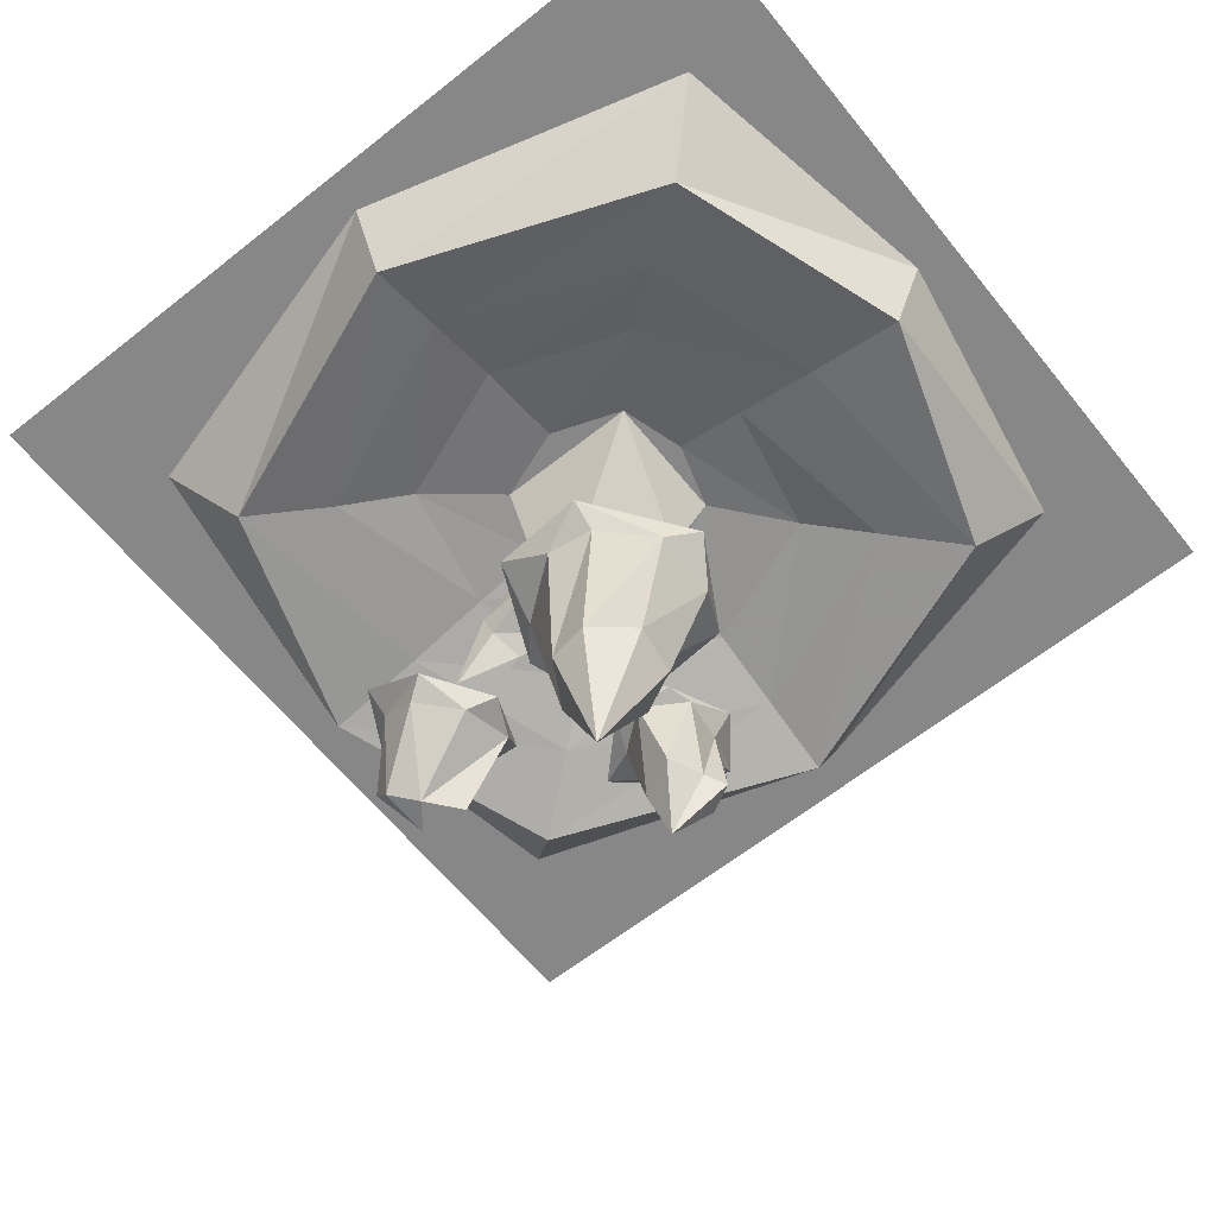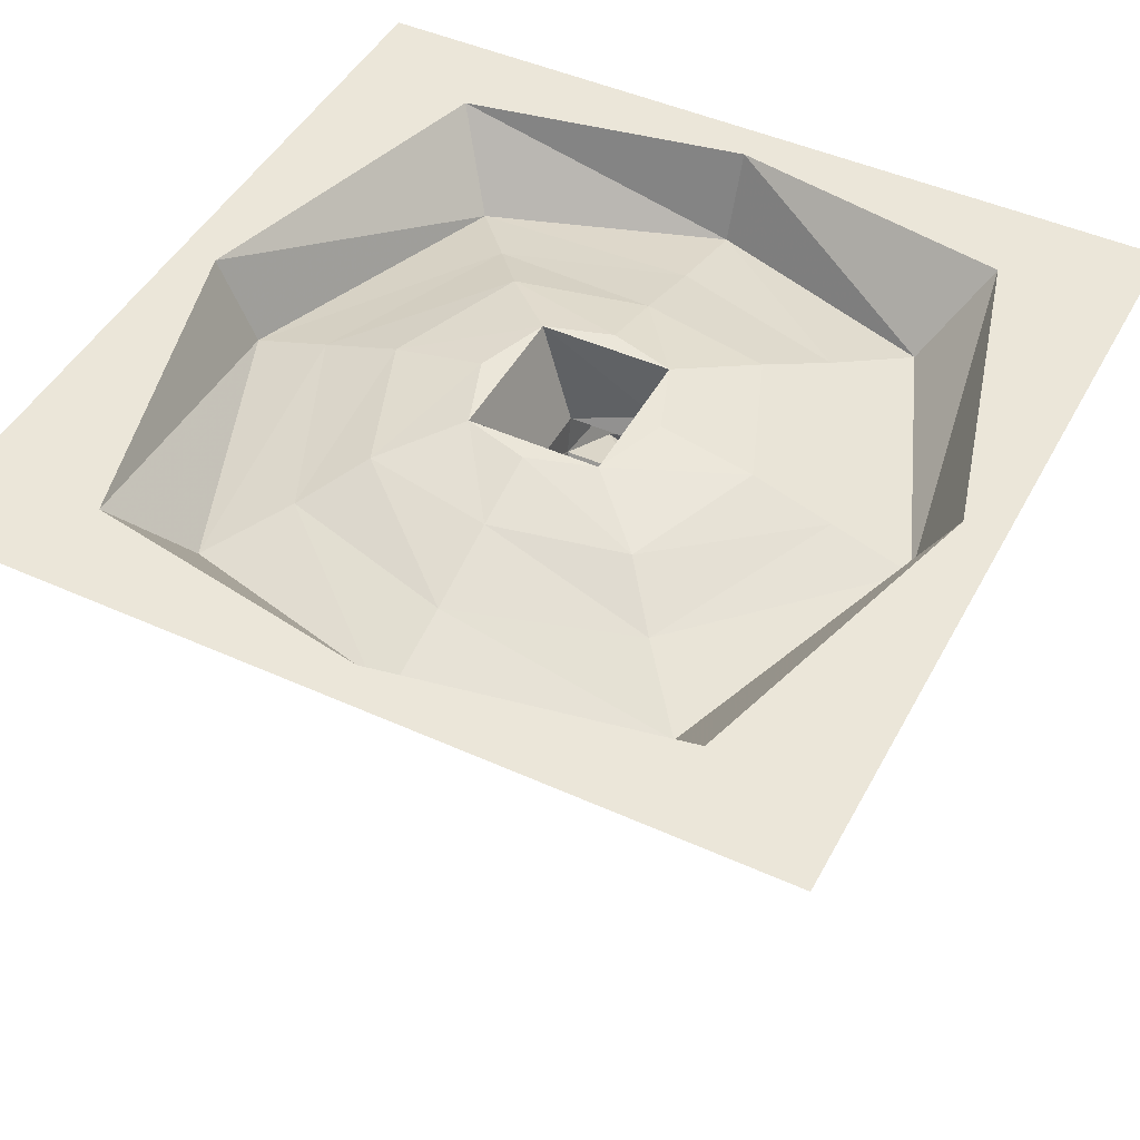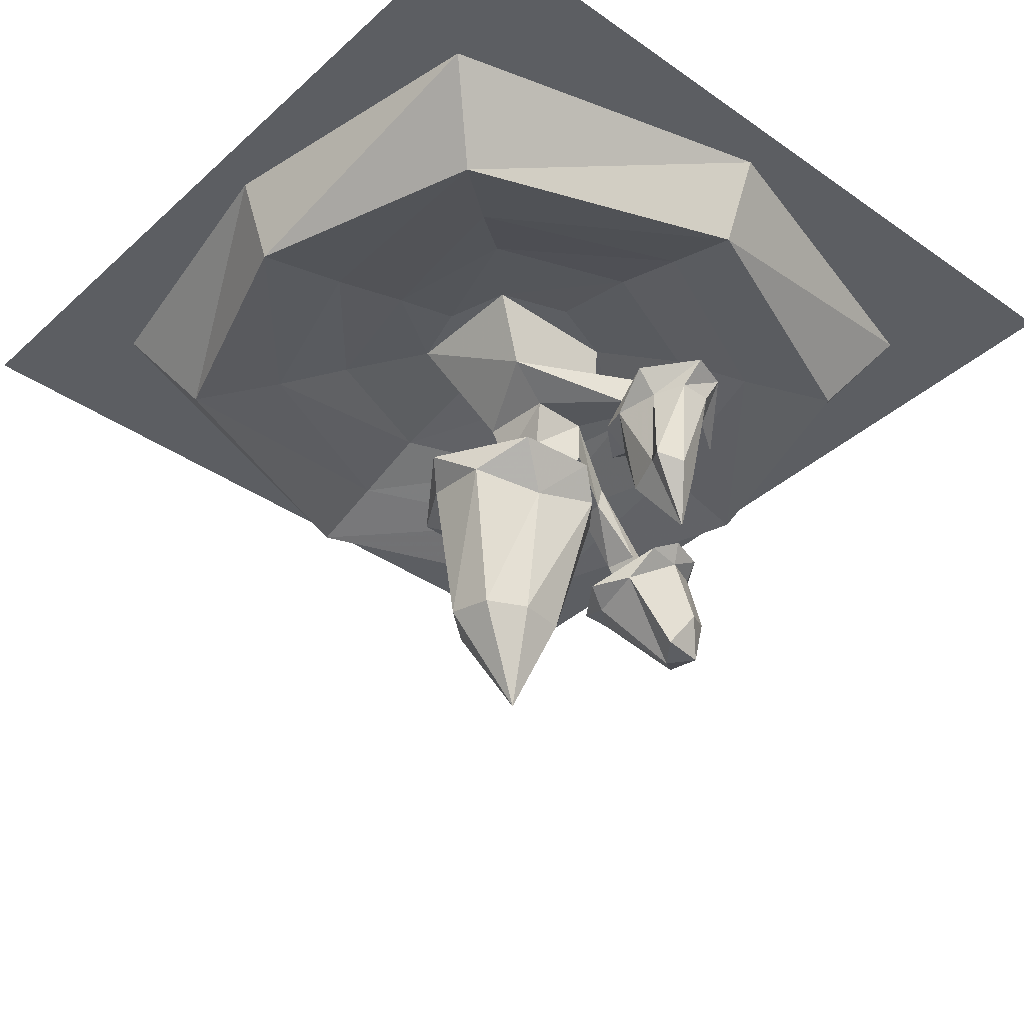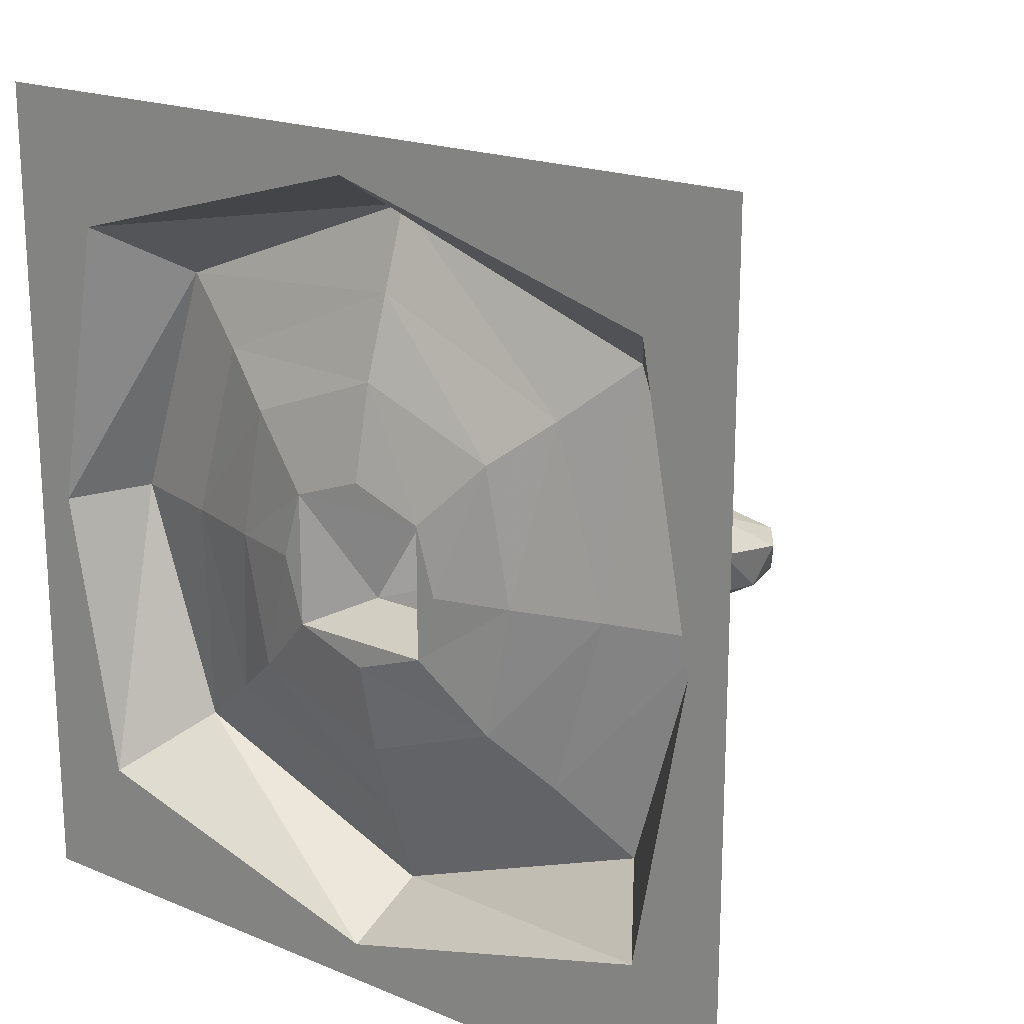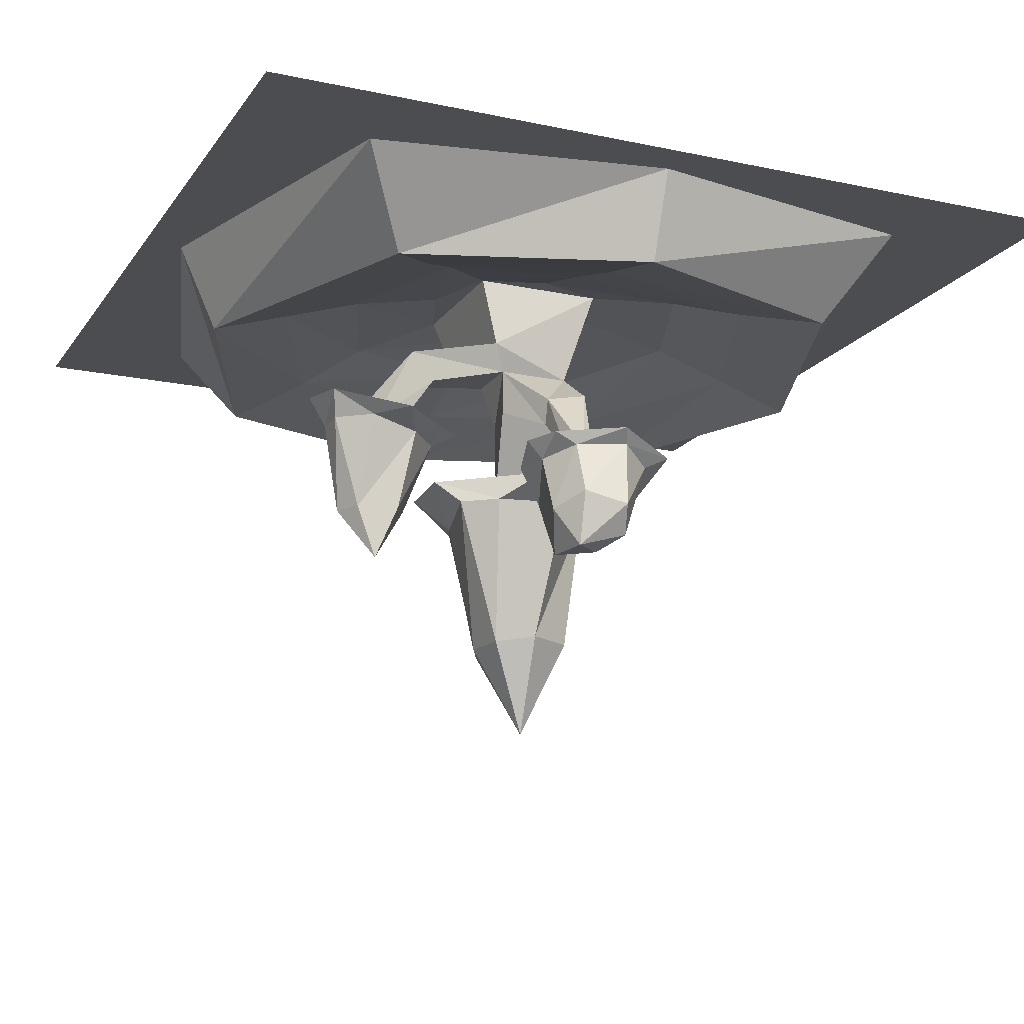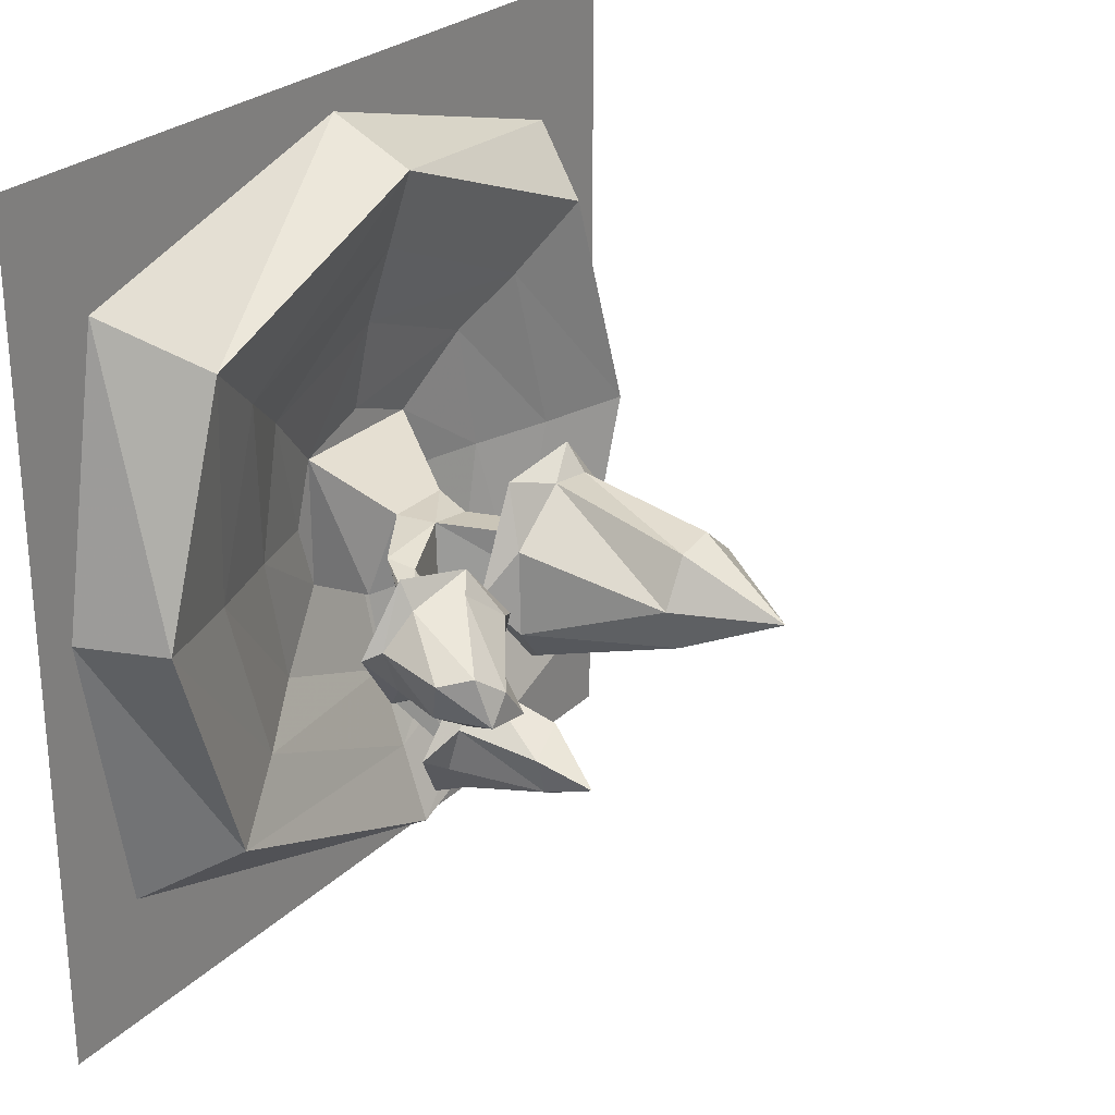
<metadata>
{"format":"obj","ext":"obj","renderer":"f3d","projection":"perspective","resolution":1024,"background":"white","views":[{"elev":-62.6,"azim":38.8,"up":"+Y"},{"elev":46.7,"azim":117.2,"up":"+Y"},{"elev":-38.1,"azim":138.5,"up":"+Y"},{"elev":19.2,"azim":-141.9,"up":"+Z"},{"elev":-16.2,"azim":-113.5,"up":"+Y"},{"elev":26.5,"azim":-55.3,"up":"+Z"}]}
</metadata>
<code>
v 0.1016 -2.172 0.03125
v 0.1016 -2.18 -0.04688
v 0.1328 -2.148 0
v 0.04688 -2.148 0.1172
v 0.04688 -2.172 0.08594
v 0.02344 -2.344 0.07031
v 0.07031 -2.344 0.03125
v 0.0625 -2.352 -0.02344
v 0.02344 -2.195 -0.07812
v 0.07031 -2.148 -0.1094
v -0.05469 -2.18 -0.09375
v -0.02344 -2.148 -0.1172
v -0.08594 -2.18 -0.05469
v -0.03906 -2.352 -0.03906
v -0.05469 -2.344 0.007812
v -0.07812 -2.172 0.03906
v -0.1172 -2.148 -0.007812
v -0.007812 -2.172 0.09375
v -0.0625 -2.148 0.1094
v 0.01562 -2.352 -0.04688
v -0.007812 -2.461 0.007812
v -0.02344 -2.344 0.0625
v -0.01562 -2.055 0.03125
v -0.07031 -2.055 0.03906
v -0.01562 -2.172 0.03125
v 0.03906 -2.172 0.02344
v -0.01562 -2.062 -0.03125
v -0.007812 -2.008 -0.04688
v 0 -2.008 0.03906
v -0.07812 -2.008 0.03906
v -0.1562 -2.055 0.03125
v -0.1484 -2.086 0.02344
v -0.07812 -2.062 -0.04688
v -0.01562 -2.172 -0.03125
v 0.01562 -2.172 -0.01562
v -0.1406 -2.094 -0.01562
v -0.1484 -2.062 -0.01562
v -0.07812 -2.008 -0.04688
v -0.1953 -2.148 0.02344
v -0.2031 -2.148 -0.01562
v -0.2344 -2.148 -0.007812
v -0.09375 -1.977 -0.0625
v -0.1016 -2.008 -0.1797
v -0.09375 -2.039 -0.1484
v -0.1797 -2.227 0.02344
v -0.1719 -2.211 -0.03906
v -0.1484 -2.211 0.007812
v -0.2031 -2.195 0.07812
v -0.2266 -2.211 0.0625
v -0.2656 -2.289 -0.007812
v -0.2344 -2.289 -0.04688
v -0.2344 -2.172 -0.0625
v -0.1875 -2.172 -0.07031
v -0.2266 -2.148 -0.07812
v -0.2734 -2.148 -0.0625
v -0.2812 -2.164 -0.03906
v -0.3203 -2.148 0.007812
v -0.3047 -2.164 0.01562
v -0.2734 -2.164 0.08594
v -0.2734 -2.18 0.05469
v -0.2969 -2.273 0.01562
v -0.2891 -2.289 -0.03906
v -0.2656 -2.242 -0.0625
v -0.3047 -2.227 -0.03906
v -0.3203 -2.242 0.007812
v -0.2422 -2.172 0.01562
v -0.2188 -2.195 0.01562
v -0.2266 -2.148 0.007812
v -0.2344 -2.164 -0.007812
v -0.2188 -2.18 -0.01562
v -0.1172 -2.102 -0.2344
v -0.1172 -2.117 -0.1797
v -0.1641 -2.102 -0.2031
v -0.1016 -2.07 -0.2812
v -0.08594 -2.102 -0.2734
v -0.08594 -2.211 -0.2422
v -0.1016 -2.211 -0.1953
v -0.07031 -2.117 -0.1406
v -0.1016 -2.102 -0.1406
v -0.07812 -2.102 -0.1094
v -0.03125 -2.102 -0.1484
v -0.02344 -2.102 -0.1797
v -0.007812 -2.07 -0.2344
v -0.03125 -2.102 -0.2344
v -0.05469 -2.07 -0.2969
v -0.04688 -2.102 -0.2734
v -0.05469 -2.211 -0.2578
v -0.08594 -2.273 -0.2188
v -0.05469 -2.203 -0.1719
v -0.03906 -2.195 -0.2188
v -0.02344 -2.203 -0.2422
v -0.04688 -2.102 -0.25
v -0.1016 -2.102 -0.2266
v -0.07031 -2.008 -0.1641
v -0.04688 -2.102 -0.1875
v -0.0625 -2.039 -0.1484
v -0.09375 -2.117 -0.2031
v 0.04688 -1.977 -0.0625
v 0.08594 -1.891 0.07812
v -0.08594 -1.891 0.07812
v -0.08594 -1.891 -0.07812
v 0.08594 -1.891 -0.07812
v 0.1094 -1.891 0
v 0.1953 -1.914 0
v 0.1641 -1.914 0.1562
v 0 -1.891 0.1094
v 0 -1.914 0.2188
v -0.1641 -1.914 0.1562
v -0.1094 -1.891 0
v -0.1953 -1.914 0
v -0.1641 -1.914 -0.1562
v 0 -1.891 -0.1094
v 0 -1.914 -0.2188
v 0.1641 -1.914 -0.1562
v 0.2344 -1.945 -0.2109
v 0.2969 -1.945 0
v 0.2344 -1.945 0.2109
v 0 -1.875 0.4531
v -0.3906 -1.875 0.3438
v -0.3203 -1.977 0.2812
v 0 -1.977 0.4062
v 0.3906 -1.875 0.3438
v 0.5 -1.875 0.5
v -0.5 -1.875 0.5
v -0.4531 -1.875 0
v -0.4141 -1.977 0
v -0.2969 -1.945 0
v -0.2344 -1.945 0.2109
v 0 -1.945 0.3125
v 0.3203 -1.977 0.2812
v 0.4531 -1.875 0
v 0.5 -1.875 -0.5
v 0.3906 -1.875 -0.3438
v 0 -1.875 -0.4531
v -0.5 -1.875 -0.5
v -0.3906 -1.875 -0.3438
v 0.4141 -1.977 0
v 0.3203 -1.977 -0.2812
v 0 -1.977 -0.4062
v -0.3203 -1.977 -0.2812
v -0.2344 -1.945 -0.2109
v 0 -1.945 -0.3125
f 1 2 3
f 1 3 4
f 1 4 5
f 1 5 6
f 1 6 7
f 1 7 2
f 2 7 8
f 2 8 9
f 2 9 10
f 2 10 3
f 9 11 12
f 9 12 10
f 13 12 11
f 13 11 14
f 13 14 15
f 13 15 16
f 13 16 17
f 13 17 12
f 16 18 19
f 16 19 17
f 18 5 4
f 18 4 19
f 9 8 20
f 9 20 11
f 11 20 14
f 14 20 21
f 14 21 15
f 15 21 22
f 15 22 18
f 15 18 16
f 5 18 22
f 5 22 6
f 6 22 21
f 6 21 7
f 7 21 8
f 8 21 20
f 45 46 47
f 45 47 48
f 45 48 49
f 45 49 50
f 45 50 46
f 46 50 51
f 46 51 52
f 46 52 53
f 46 53 47
f 52 54 53
f 54 52 55
f 55 52 56
f 55 56 57
f 57 56 58
f 57 58 59
f 59 58 60
f 59 60 48
f 48 60 49
f 49 60 61
f 49 61 50
f 50 61 62
f 50 62 51
f 51 62 63
f 51 63 52
f 52 63 56
f 56 63 64
f 56 64 58
f 58 64 65
f 58 65 60
f 60 65 61
f 61 65 62
f 62 65 64
f 62 64 63
f 71 72 73
f 71 73 74
f 71 74 75
f 71 75 76
f 71 76 72
f 72 76 77
f 72 77 78
f 72 78 79
f 72 79 73
f 78 80 79
f 80 78 81
f 81 78 82
f 81 82 83
f 83 82 84
f 83 84 85
f 85 84 86
f 85 86 74
f 74 86 75
f 75 86 87
f 75 87 76
f 76 87 88
f 76 88 77
f 77 88 89
f 77 89 78
f 78 89 82
f 82 89 90
f 82 90 84
f 84 90 91
f 84 91 86
f 86 91 87
f 87 91 88
f 88 91 90
f 88 90 89
f 23 24 25
f 23 25 26
f 23 26 27
f 24 33 34
f 24 34 25
f 33 27 35
f 33 35 34
f 27 26 35
f 36 32 39
f 36 39 40
f 36 40 37
f 37 40 41
f 37 41 31
f 68 39 32
f 68 32 31
f 68 31 41
f 92 93 43
f 92 43 94
f 92 94 95
f 95 94 96
f 95 96 97
f 97 96 44
f 97 44 93
f 93 44 43
f 23 27 28
f 23 28 29
f 23 29 24
f 24 29 30
f 24 30 31
f 24 31 32
f 36 37 38
f 36 38 33
f 37 31 30
f 37 30 38
f 38 30 42
f 38 42 43
f 38 43 44
f 38 44 28
f 38 28 27
f 38 27 33
f 66 67 39
f 66 39 68
f 66 68 69
f 69 68 41
f 69 41 70
f 70 41 40
f 70 40 67
f 67 40 39
f 94 43 42
f 94 42 98
f 94 98 96
f 96 98 28
f 96 28 44
f 29 28 98
f 29 98 99
f 29 99 30
f 30 99 100
f 30 100 42
f 42 100 101
f 42 101 98
f 98 101 102
f 98 102 99
f 24 32 33
f 36 33 32
f 99 102 103
f 99 103 104
f 99 104 105
f 99 105 106
f 99 106 100
f 100 106 107
f 100 107 108
f 100 108 109
f 100 109 101
f 101 109 110
f 101 110 111
f 101 111 112
f 101 112 102
f 102 112 113
f 102 113 114
f 102 114 103
f 103 114 104
f 105 107 106
f 108 110 109
f 111 113 112
f 104 114 115
f 104 115 116
f 104 116 105
f 105 116 117
f 105 117 107
f 129 128 108
f 129 108 107
f 129 107 117
f 127 141 111
f 127 111 110
f 127 110 128
f 128 110 108
f 142 115 114
f 142 114 113
f 142 113 141
f 141 113 111
f 118 119 120
f 118 120 121
f 118 121 122
f 119 125 126
f 119 126 120
f 121 130 122
f 122 130 131
f 130 137 131
f 131 137 133
f 133 137 138
f 133 138 134
f 134 138 139
f 134 139 136
f 136 139 140
f 136 140 125
f 125 140 126
f 118 122 123
f 118 123 124
f 118 124 119
f 119 124 125
f 122 131 123
f 123 131 132
f 132 131 133
f 132 133 134
f 132 134 135
f 135 134 136
f 135 136 125
f 135 125 124
f 120 126 127
f 120 127 128
f 120 128 121
f 121 128 129
f 121 129 130
f 129 117 130
f 130 117 137
f 126 140 141
f 126 141 127
f 142 141 140
f 142 140 139
f 142 139 115
f 117 116 137
f 137 116 138
f 138 116 115
f 138 115 139

</code>
